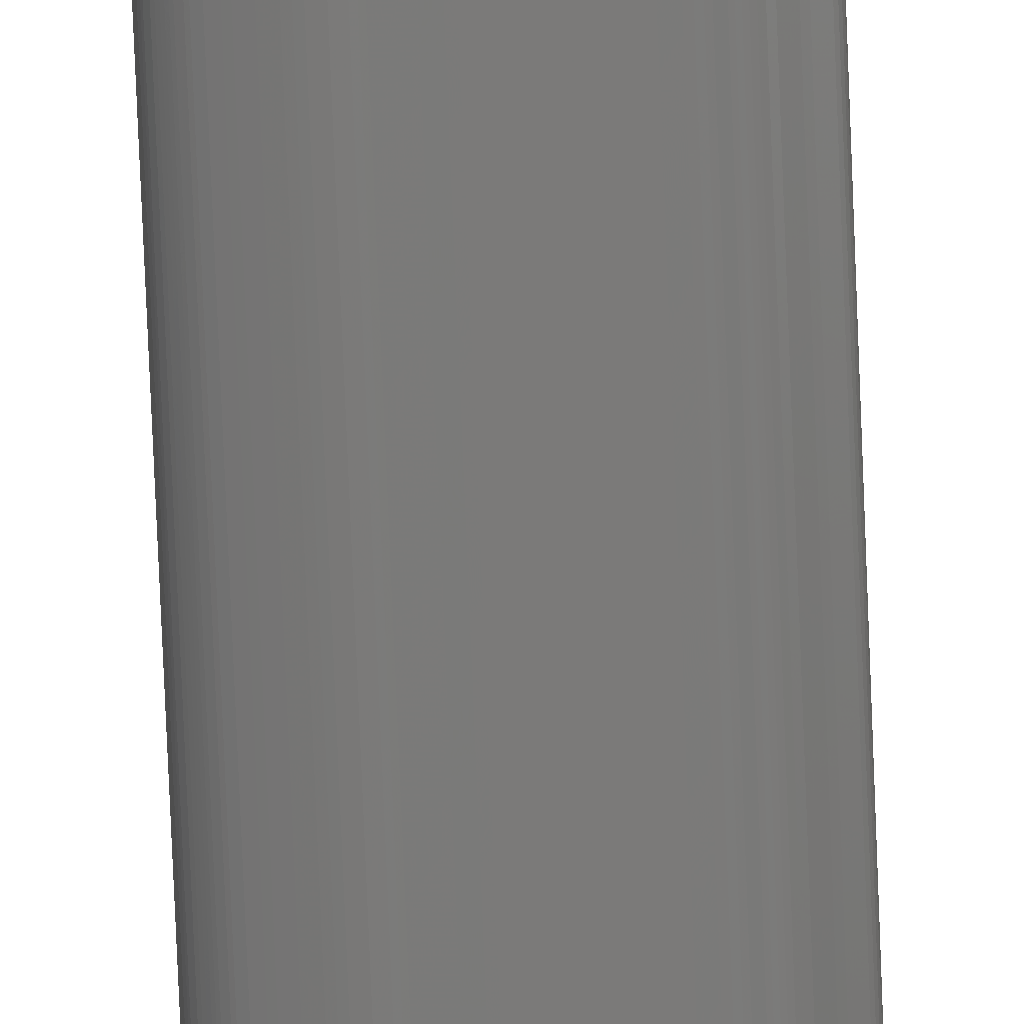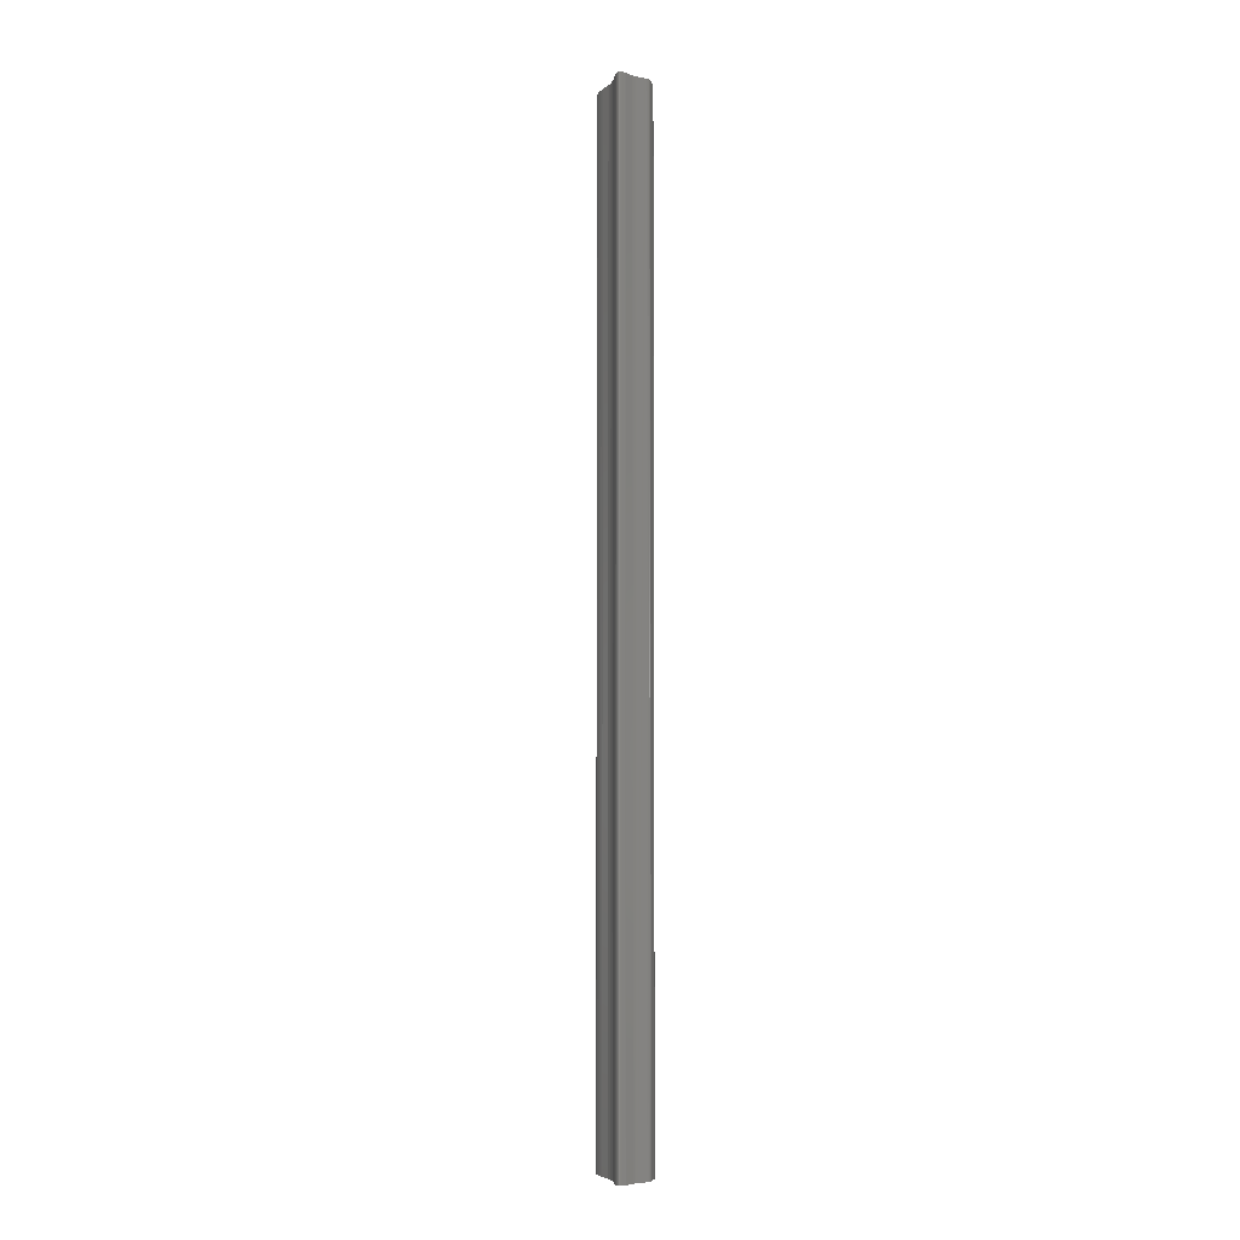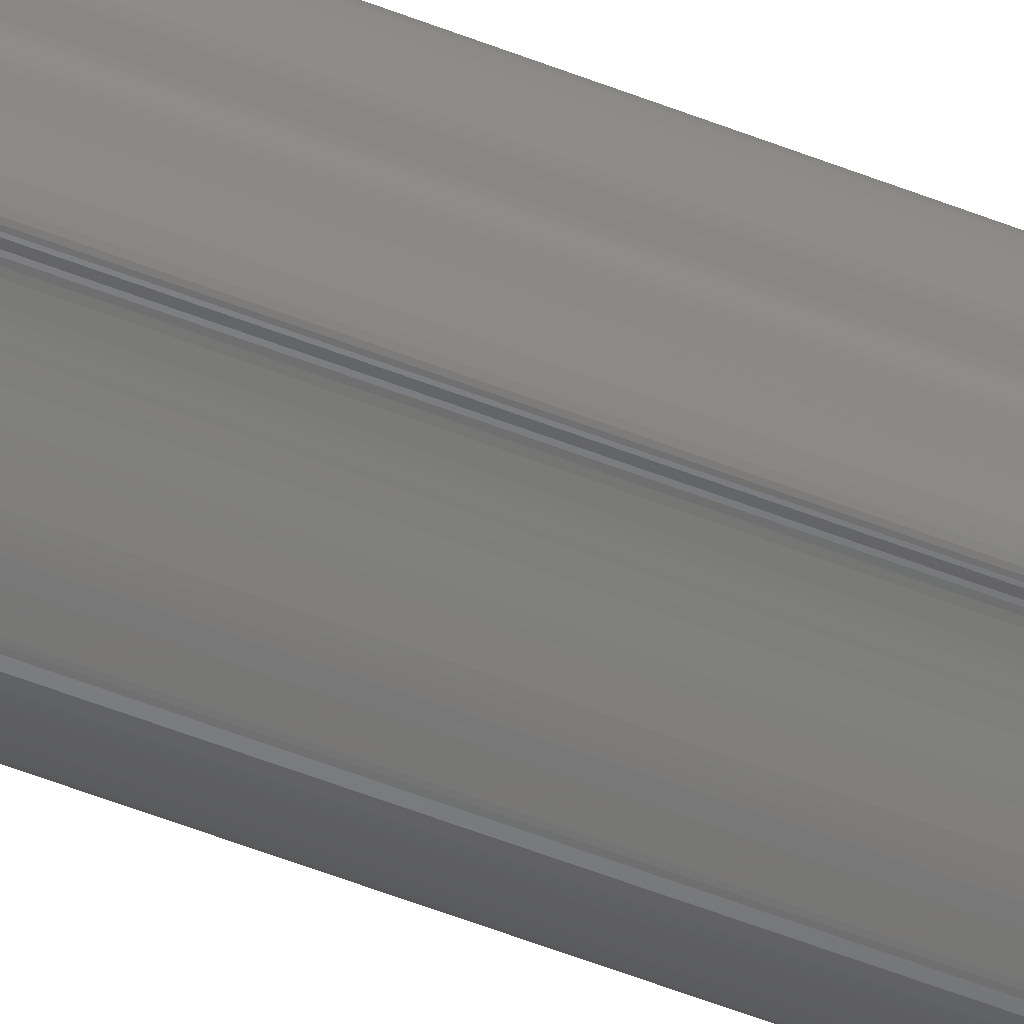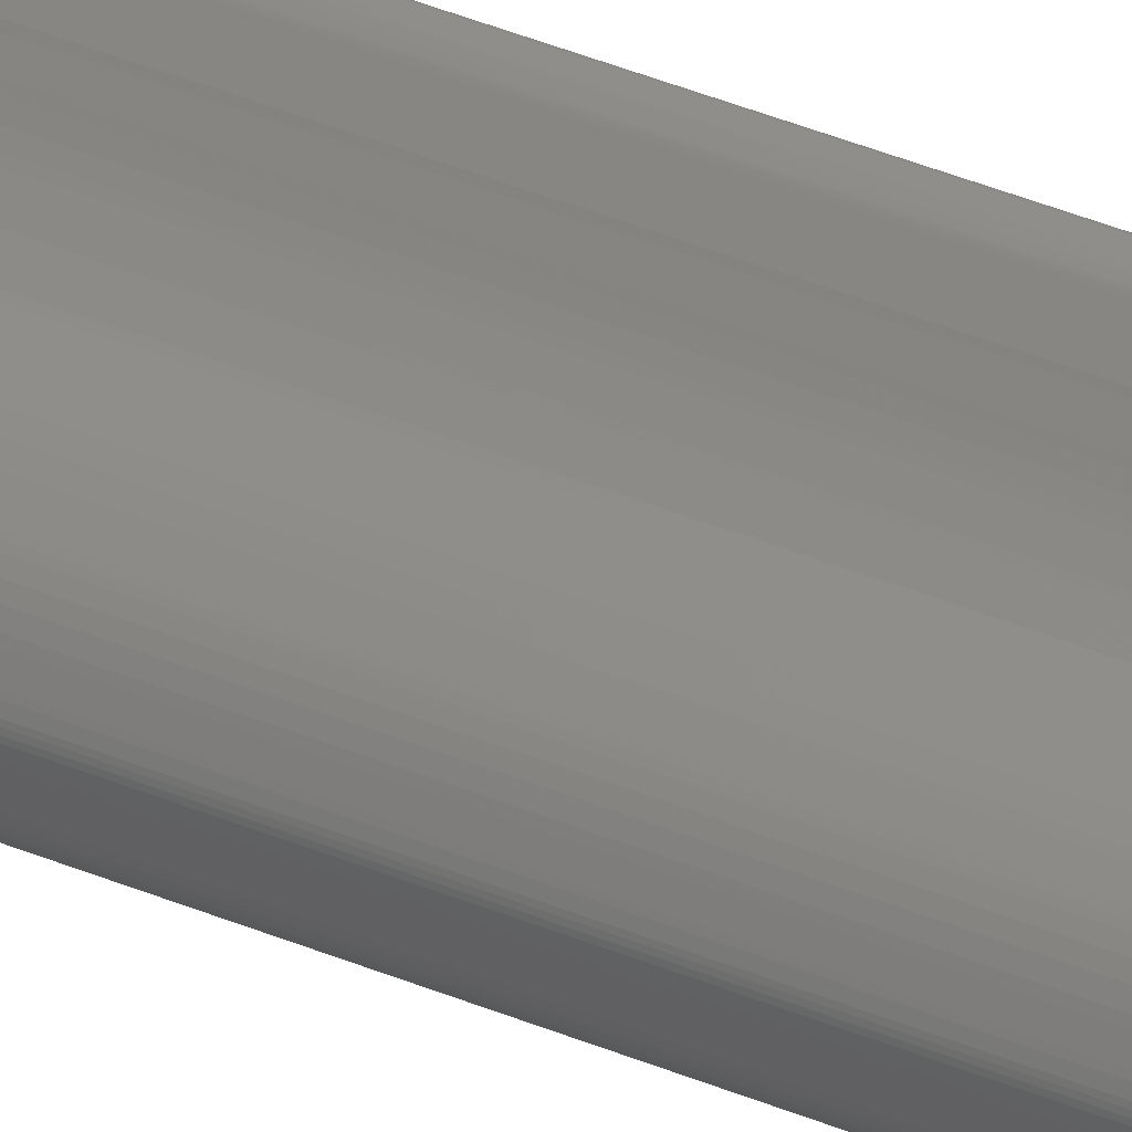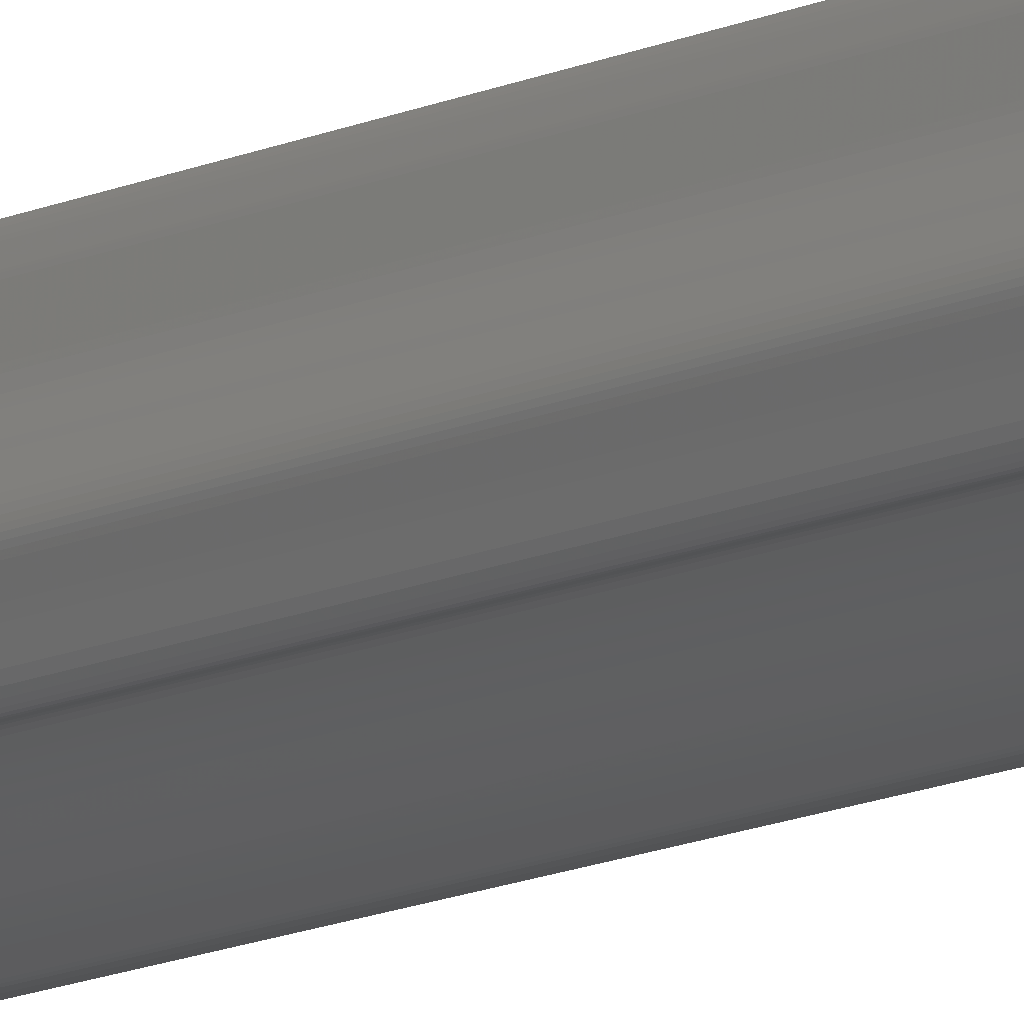
<metadata>
{"format":"stl","ext":"stl","renderer":"f3d","projection":"perspective","resolution":1024,"background":"white","views":[{"elev":-73.9,"azim":-177.7,"up":"+Y"},{"elev":-5.2,"azim":-135.2,"up":"+Z"},{"elev":-52.8,"azim":-113.2,"up":"+Y"},{"elev":42.5,"azim":116.2,"up":"+Y"},{"elev":-15.8,"azim":-48.0,"up":"+Y"}]}
</metadata>
<code>
# stl→obj: 222 verts, 440 faces
v 0.000785 0.009916 0
v 0.00084 0.009912 0
v 0.000904 0.009901 0
v 0.001048 0.00986 0
v 0.001125 0.009834 0
v 0.001201 0.009806 0
v 0.001346 0.009746 0
v 0.001465 0.009692 0
v 0.00151 0.009671 0
v 0.001564 0.00964 0
v 0.001643 0.009588 0
v 0.002588 0.008914 0
v 0.002838 0.008686 0
v 0.003112 0.008462 0
v 0.000741 0.009911 0
v 0.000671 0.009865 0
v 0.000704 0.009895 0
v 0.000615 0.009771 0
v 0.000642 0.009824 0
v 0.000549 0.009552 0
v 0.000591 0.009707 0
v 0.000468 0.009038 0
v 0.000514 0.009365 0
v 0.00045 0.008808 0
v 0.000457 0.008923 0
v 0.000488 0.007476 0
v 0.00371 0.008028 0
v 0.004022 0.007825 0
v 0.000482 0.007305 0
v 0.004334 0.007633 0
v 0.000444 0.00696 0
v 0.004641 0.007456 0
v 0.000412 0.006785 0
v 0.004937 0.007296 0
v 5.2e-05 0.005228 0
v 9.6e-05 0.005443 0
v 0.000375 0.006607 0
v 0.0057 0.006941 0
v 1.8e-05 0.005028 0
v 3e-06 0.004714 0
v 1e-06 0.004859 0
v 6.2e-05 0.004462 0
v 2.3e-05 0.004585 0
v 0.000198 0.004204 0
v 0.00012 0.004338 0
v 0.000552 0.003659 0
v 0.005893 0.006873 0
v 0.007348 0.006414 0
v 0.007788 0.006255 0
v 0.001224 0.002582 0
v 0.00107 0.0028 0
v 0.000711 0.003403 0
v 0.008205 0.006085 0
v 0.008399 0.005996 0
v 0.008755 0.005824 0
v 0.008921 0.005743 0
v 0.009079 0.005661 0
v 0.00923 0.005577 0
v 0.009515 0.005393 0
v 0.009782 0.005173 0
v 0.01004 0.004901 0
v 0.01016 0.004739 0
v 0.01048 0.004307 0
v 0.01057 0.004188 0
v 0.01069 0.003964 0
v 0.01074 0.00385 0
v 0.01078 0.00373 0
v 0.0108 0.003599 0
v 0.01081 0.00329 0
v 0.01071 0.002152 0
v 0.01065 0.001901 0
v 0.01061 0.001778 0
v 0.01049 0.001531 0
v 0.01042 0.001401 0
v 0.01034 0.001276 0
v 0.01026 0.001163 0
v 0.01019 0.00106 0
v 0.01012 0.000967 0
v 0.009965 0.000806 0
v 0.009876 0.000734 0
v 0.009668 0.000602 0
v 0.009399 0.000478 0
v 0.009237 0.000415 0
v 0.008879 0.000288 0
v 0.008508 0.00017 0
v 0.008322 0.000119 0
v 0.008139 7.5e-05 0
v 0.00779 1.5e-05 0
v 0.007476 2e-06 0
v 0.007338 1.7e-05 0
v 0.007215 4.9e-05 0
v 0.006448 0.000301 0
v 0.00606 0.000441 0
v 0.005855 0.000524 0
v 0.005644 0.000615 0
v 0.00543 0.000716 0
v 0.005214 0.000827 0
v 0.004129 0.001457 0
v 0.00148 0.002336 0
v 0.001359 0.002432 0
v 0.001696 0.002268 0
v 0.00159 0.002285 0
v 0.00203 0.002306 0
v 0.001801 0.002272 0
v 0.0037 0.001693 0
v 0.002162 0.002312 0
v 0.00328 0.001908 0
v 0.003076 0.002005 0
v 0.002314 0.002297 0
v 0.002488 0.002249 0
v 0.002875 0.002095 0
v 0.001048 0.00986 0.15
v 0.001125 0.009834 0.15
v 0.001201 0.009806 0.15
v 0.001346 0.009746 0.15
v 0.00151 0.009671 0.15
v 0.001465 0.009692 0.15
v 0.002162 0.002312 0.15
v 0.002314 0.002297 0.15
v 0.000904 0.009901 0.15
v 0.01012 0.000967 0.15
v 0.009965 0.000806 0.15
v 0.01061 0.001778 0.15
v 0.01049 0.001531 0.15
v 0.0108 0.003599 0.15
v 0.01078 0.00373 0.15
v 0.01074 0.00385 0.15
v 0.004937 0.007296 0.15
v 0.0057 0.006941 0.15
v 0.01004 0.004901 0.15
v 0.01016 0.004739 0.15
v 0.01057 0.004188 0.15
v 0.01048 0.004307 0.15
v 0.005644 0.000615 0.15
v 0.00543 0.000716 0.15
v 0.005214 0.000827 0.15
v 0.004129 0.001457 0.15
v 0.0037 0.001693 0.15
v 0.002875 0.002095 0.15
v 0.00328 0.001908 0.15
v 0.003076 0.002005 0.15
v 0.000704 0.009895 0.15
v 0.000671 0.009865 0.15
v 1e-06 0.004859 0.15
v 3e-06 0.004714 0.15
v 0.005893 0.006873 0.15
v 0.007348 0.006414 0.15
v 0.008205 0.006085 0.15
v 0.007788 0.006255 0.15
v 0.00159 0.002285 0.15
v 0.001696 0.002268 0.15
v 0.008322 0.000119 0.15
v 0.008508 0.00017 0.15
v 0.008879 0.000288 0.15
v 0.009237 0.000415 0.15
v 0.009399 0.000478 0.15
v 0.009668 0.000602 0.15
v 0.009876 0.000734 0.15
v 0.01019 0.00106 0.15
v 0.01026 0.001163 0.15
v 0.01034 0.001276 0.15
v 0.01042 0.001401 0.15
v 0.01065 0.001901 0.15
v 0.01071 0.002152 0.15
v 0.01081 0.00329 0.15
v 0.01069 0.003964 0.15
v 0.009782 0.005173 0.15
v 0.009515 0.005393 0.15
v 0.00923 0.005577 0.15
v 0.009079 0.005661 0.15
v 0.008921 0.005743 0.15
v 0.008755 0.005824 0.15
v 0.008399 0.005996 0.15
v 0.00779 1.5e-05 0.15
v 0.008139 7.5e-05 0.15
v 0.007338 1.7e-05 0.15
v 0.007476 2e-06 0.15
v 0.006448 0.000301 0.15
v 0.007215 4.9e-05 0.15
v 0.005855 0.000524 0.15
v 0.00606 0.000441 0.15
v 0.004641 0.007456 0.15
v 0.004334 0.007633 0.15
v 0.002488 0.002249 0.15
v 0.004022 0.007825 0.15
v 0.00371 0.008028 0.15
v 0.003112 0.008462 0.15
v 0.001801 0.002272 0.15
v 0.00203 0.002306 0.15
v 0.002838 0.008686 0.15
v 0.002588 0.008914 0.15
v 0.001643 0.009588 0.15
v 0.001359 0.002432 0.15
v 0.00148 0.002336 0.15
v 0.00107 0.0028 0.15
v 0.001224 0.002582 0.15
v 0.000711 0.003403 0.15
v 0.001564 0.00964 0.15
v 0.00084 0.009912 0.15
v 0.000785 0.009916 0.15
v 0.000741 0.009911 0.15
v 0.000642 0.009824 0.15
v 0.000615 0.009771 0.15
v 0.000591 0.009707 0.15
v 0.000549 0.009552 0.15
v 0.000514 0.009365 0.15
v 0.000468 0.009038 0.15
v 0.000457 0.008923 0.15
v 0.00045 0.008808 0.15
v 0.000488 0.007476 0.15
v 0.00012 0.004338 0.15
v 0.000198 0.004204 0.15
v 0.000552 0.003659 0.15
v 0.000482 0.007305 0.15
v 2.3e-05 0.004585 0.15
v 6.2e-05 0.004462 0.15
v 5.2e-05 0.005228 0.15
v 1.8e-05 0.005028 0.15
v 0.000375 0.006607 0.15
v 9.6e-05 0.005443 0.15
v 0.000444 0.00696 0.15
v 0.000412 0.006785 0.15
f 1 2 3
f 3 4 5
f 5 6 7
f 7 8 9
f 9 10 11
f 11 12 13
f 11 13 14
f 7 9 11
f 3 5 7
f 15 1 3
f 16 17 15
f 18 19 16
f 20 21 18
f 22 23 20
f 24 25 22
f 26 24 22
f 22 20 18
f 18 16 15
f 15 3 7
f 7 11 14
f 15 7 14
f 22 18 15
f 26 22 15
f 15 14 27
f 15 27 28
f 29 26 15
f 29 15 28
f 29 28 30
f 31 29 30
f 31 30 32
f 33 31 32
f 33 32 34
f 35 36 37
f 37 33 34
f 37 34 38
f 39 35 37
f 40 41 39
f 42 43 40
f 44 45 42
f 46 44 42
f 42 40 39
f 39 37 38
f 47 48 49
f 39 38 47
f 46 42 39
f 50 51 52
f 52 46 39
f 39 47 49
f 49 53 54
f 54 55 56
f 56 57 58
f 58 59 60
f 60 61 62
f 62 63 64
f 64 65 66
f 66 67 68
f 68 69 70
f 70 71 72
f 72 73 74
f 74 75 76
f 76 77 78
f 78 79 80
f 80 81 82
f 82 83 84
f 84 85 86
f 86 87 88
f 88 89 90
f 90 91 92
f 92 93 94
f 94 95 96
f 96 97 98
f 94 96 98
f 90 92 94
f 86 88 90
f 82 84 86
f 78 80 82
f 74 76 78
f 70 72 74
f 66 68 70
f 62 64 66
f 58 60 62
f 54 56 58
f 39 49 54
f 50 52 39
f 99 100 50
f 101 102 99
f 103 104 101
f 103 101 99
f 99 50 39
f 39 54 58
f 58 62 66
f 66 70 74
f 74 78 82
f 82 86 90
f 90 94 98
f 90 98 105
f 74 82 90
f 58 66 74
f 99 39 58
f 106 103 99
f 106 99 58
f 58 74 90
f 90 105 107
f 90 107 108
f 109 106 58
f 110 109 58
f 58 90 108
f 111 110 58
f 58 108 111
f 5 4 112
f 5 112 113
f 6 5 113
f 6 113 114
f 7 6 114
f 7 114 115
f 116 9 8
f 8 7 115
f 117 116 8
f 115 117 8
f 118 106 109
f 118 109 119
f 4 3 120
f 4 120 112
f 78 121 122
f 78 122 79
f 72 123 124
f 72 124 73
f 125 68 67
f 125 67 126
f 126 67 66
f 126 66 127
f 34 128 129
f 34 129 38
f 62 61 130
f 62 130 131
f 132 64 63
f 63 62 131
f 133 132 63
f 131 133 63
f 98 97 96
f 96 95 134
f 96 134 135
f 98 96 135
f 98 135 136
f 105 98 136
f 105 136 137
f 107 105 137
f 107 137 138
f 139 111 108
f 108 107 138
f 108 138 140
f 141 139 108
f 140 141 108
f 142 17 16
f 142 16 143
f 144 41 40
f 144 40 145
f 47 38 129
f 47 129 146
f 48 47 146
f 48 146 147
f 148 53 49
f 49 48 147
f 149 148 49
f 147 149 49
f 150 102 101
f 150 101 151
f 152 153 154
f 154 155 156
f 156 157 158
f 158 122 121
f 121 159 160
f 160 161 162
f 162 124 123
f 123 163 164
f 164 165 125
f 125 126 127
f 127 166 132
f 132 133 131
f 131 130 167
f 167 168 169
f 169 170 171
f 171 172 173
f 173 148 149
f 149 147 146
f 173 149 146
f 169 171 173
f 131 167 169
f 127 132 131
f 164 125 127
f 162 123 164
f 121 160 162
f 156 158 121
f 152 154 156
f 174 175 152
f 176 177 174
f 178 179 176
f 180 181 178
f 135 134 180
f 137 136 135
f 137 135 180
f 180 178 176
f 176 174 152
f 152 156 121
f 121 162 164
f 164 127 131
f 131 169 173
f 131 173 146
f 121 164 131
f 176 152 121
f 137 180 176
f 138 137 176
f 176 121 131
f 131 146 129
f 131 129 128
f 138 176 131
f 140 138 131
f 140 131 128
f 141 140 128
f 141 128 182
f 139 141 182
f 139 182 183
f 184 139 183
f 184 183 185
f 119 184 185
f 119 185 186
f 118 119 186
f 118 186 187
f 151 188 189
f 189 118 187
f 190 191 192
f 189 187 190
f 150 151 189
f 193 194 150
f 195 196 193
f 197 195 193
f 193 150 189
f 189 190 192
f 192 198 116
f 116 117 115
f 115 114 113
f 113 112 120
f 120 199 200
f 200 201 142
f 142 143 202
f 202 203 204
f 204 205 206
f 206 207 208
f 208 209 210
f 206 208 210
f 202 204 206
f 200 142 202
f 113 120 200
f 116 115 113
f 189 192 116
f 197 193 189
f 211 212 213
f 213 197 189
f 189 116 113
f 113 200 202
f 202 206 210
f 202 210 214
f 189 113 202
f 211 213 189
f 215 216 211
f 144 145 215
f 217 218 144
f 219 220 217
f 219 217 144
f 144 215 211
f 189 202 214
f 189 214 221
f 144 211 189
f 219 144 189
f 189 221 222
f 222 219 189
f 165 69 68
f 165 68 125
f 198 10 9
f 198 9 116
f 81 80 158
f 81 158 157
f 214 29 31
f 214 31 221
f 60 59 168
f 60 168 167
f 26 29 214
f 26 214 210
f 208 25 24
f 24 26 210
f 209 208 24
f 210 209 24
f 127 66 65
f 127 65 166
f 83 82 156
f 83 156 155
f 84 83 155
f 84 155 154
f 85 84 154
f 85 154 153
f 175 87 86
f 86 85 153
f 152 175 86
f 153 152 86
f 69 165 164
f 69 164 70
f 119 109 110
f 119 110 184
f 123 72 71
f 123 71 163
f 201 15 17
f 201 17 142
f 156 82 81
f 156 81 157
f 37 36 35
f 35 39 218
f 35 218 217
f 37 35 217
f 37 217 220
f 221 31 33
f 33 37 220
f 33 220 219
f 222 221 33
f 219 222 33
f 193 100 99
f 193 99 194
f 216 42 45
f 216 45 211
f 218 39 41
f 218 41 144
f 64 132 166
f 64 166 65
f 158 80 79
f 158 79 122
f 120 3 2
f 120 2 199
f 74 73 124
f 74 124 162
f 75 74 162
f 75 162 161
f 76 75 161
f 76 161 160
f 121 78 77
f 77 76 160
f 159 121 77
f 77 160 159
f 51 50 196
f 51 196 195
f 52 51 195
f 52 195 197
f 46 52 197
f 46 197 213
f 211 45 44
f 44 46 213
f 212 211 44
f 213 212 44
f 188 104 103
f 188 103 189
f 32 30 28
f 28 27 186
f 28 186 185
f 34 32 28
f 182 128 34
f 28 185 183
f 183 182 34
f 28 183 34
f 179 91 90
f 179 90 176
f 194 99 102
f 194 102 150
f 143 16 19
f 143 19 202
f 111 139 184
f 111 184 110
f 151 101 104
f 151 104 188
f 202 19 18
f 202 18 203
f 215 43 42
f 215 42 216
f 204 21 20
f 204 20 205
f 200 1 15
f 200 15 201
f 199 2 1
f 199 1 200
f 170 169 58
f 170 58 57
f 171 170 57
f 171 57 56
f 172 171 56
f 172 56 55
f 53 148 173
f 173 172 55
f 54 53 173
f 55 54 173
f 58 169 168
f 58 168 59
f 176 90 89
f 176 89 177
f 60 167 130
f 60 130 61
f 87 175 174
f 87 174 88
f 92 91 179
f 92 179 178
f 93 92 178
f 93 178 181
f 134 95 94
f 94 93 181
f 180 134 94
f 181 180 94
f 27 14 13
f 27 13 12
f 187 186 27
f 190 187 27
f 190 27 12
f 191 190 12
f 11 10 198
f 191 12 11
f 11 198 192
f 11 192 191
f 196 50 100
f 196 100 193
f 23 22 25
f 25 208 207
f 206 205 20
f 25 207 206
f 20 23 25
f 25 206 20
f 163 71 70
f 163 70 164
f 145 40 43
f 145 43 215
f 189 103 106
f 189 106 118
f 88 174 177
f 88 177 89
f 203 18 21
f 203 21 204

</code>
